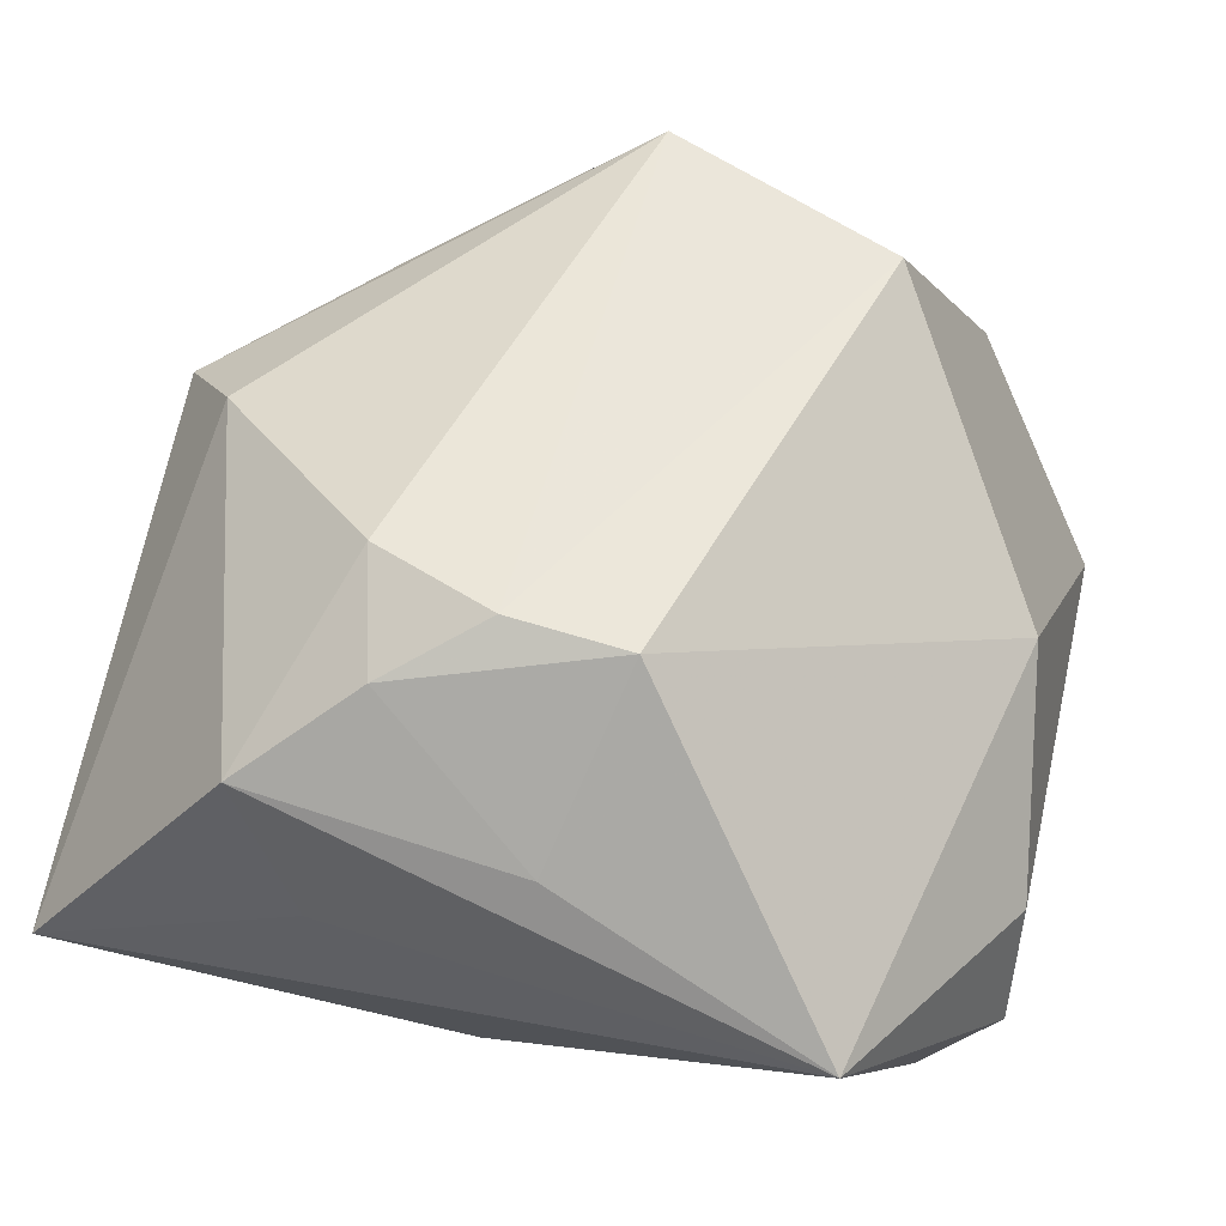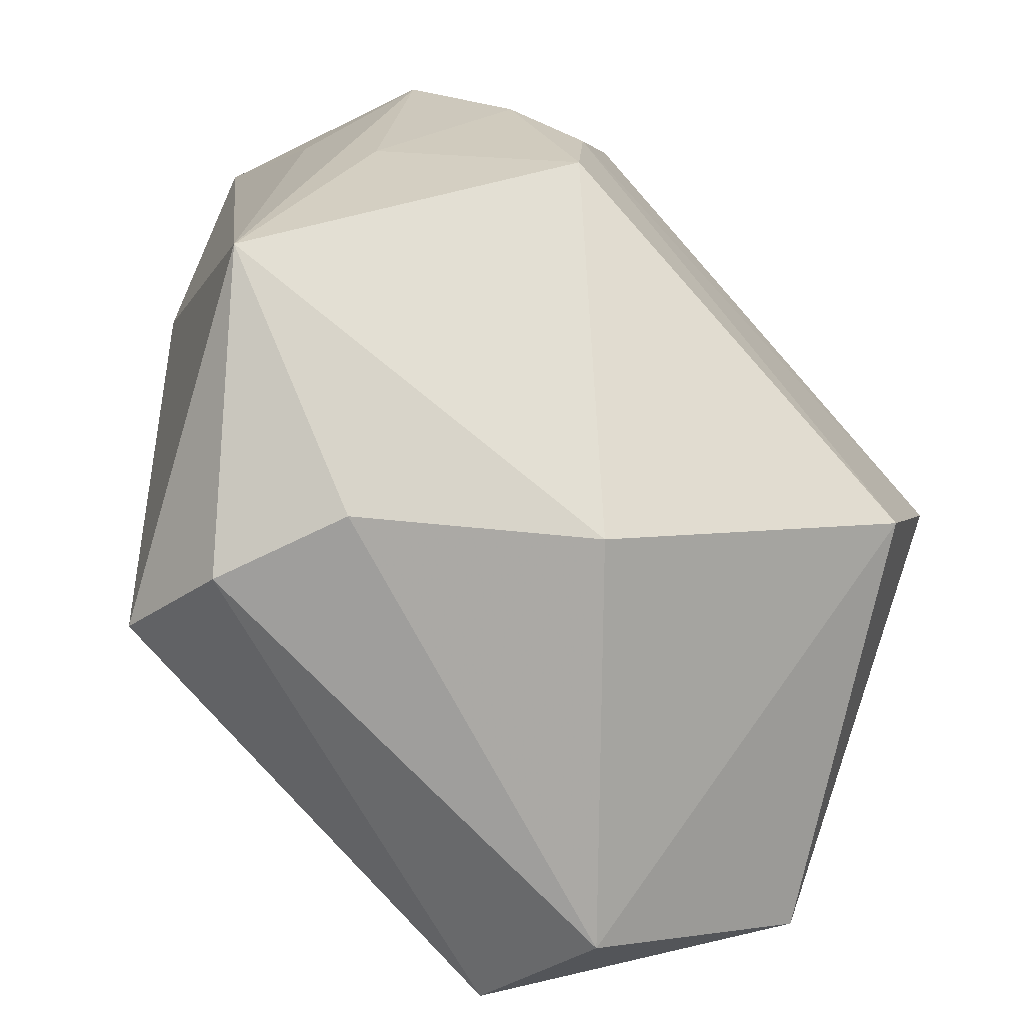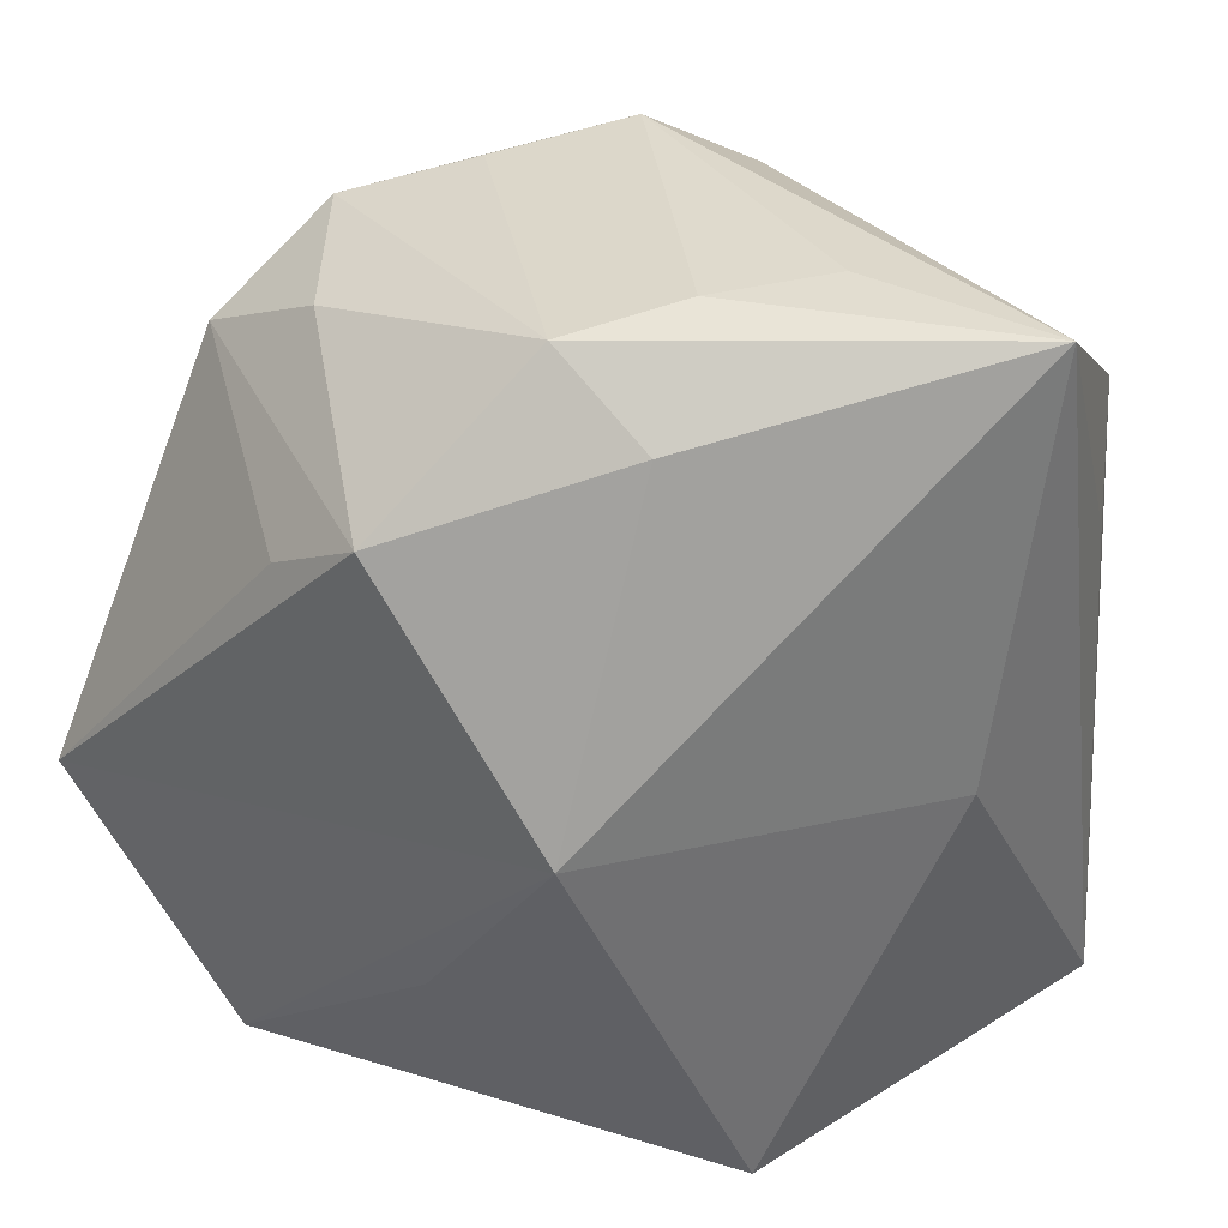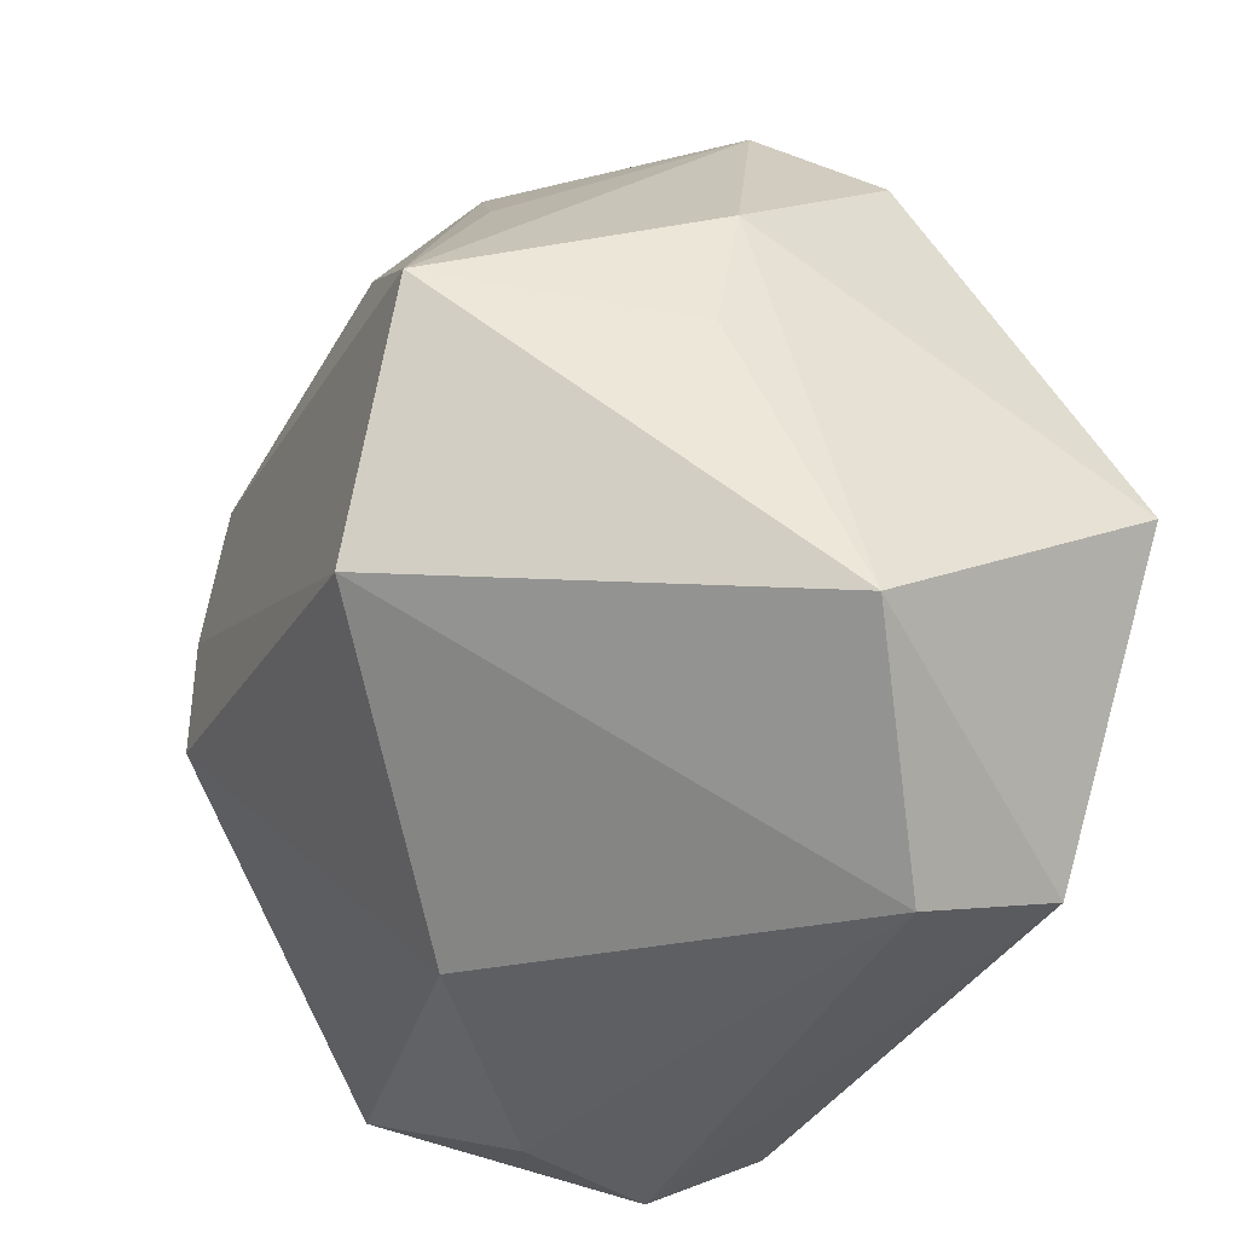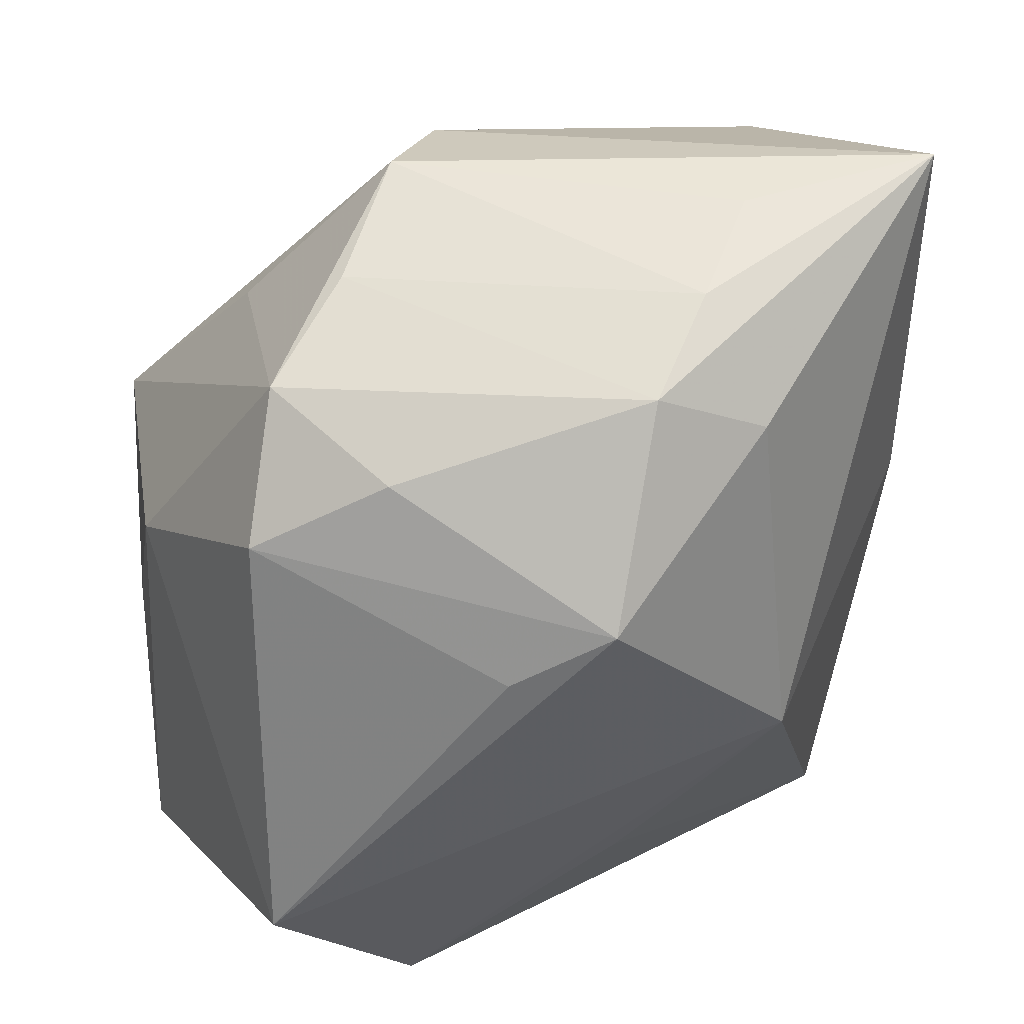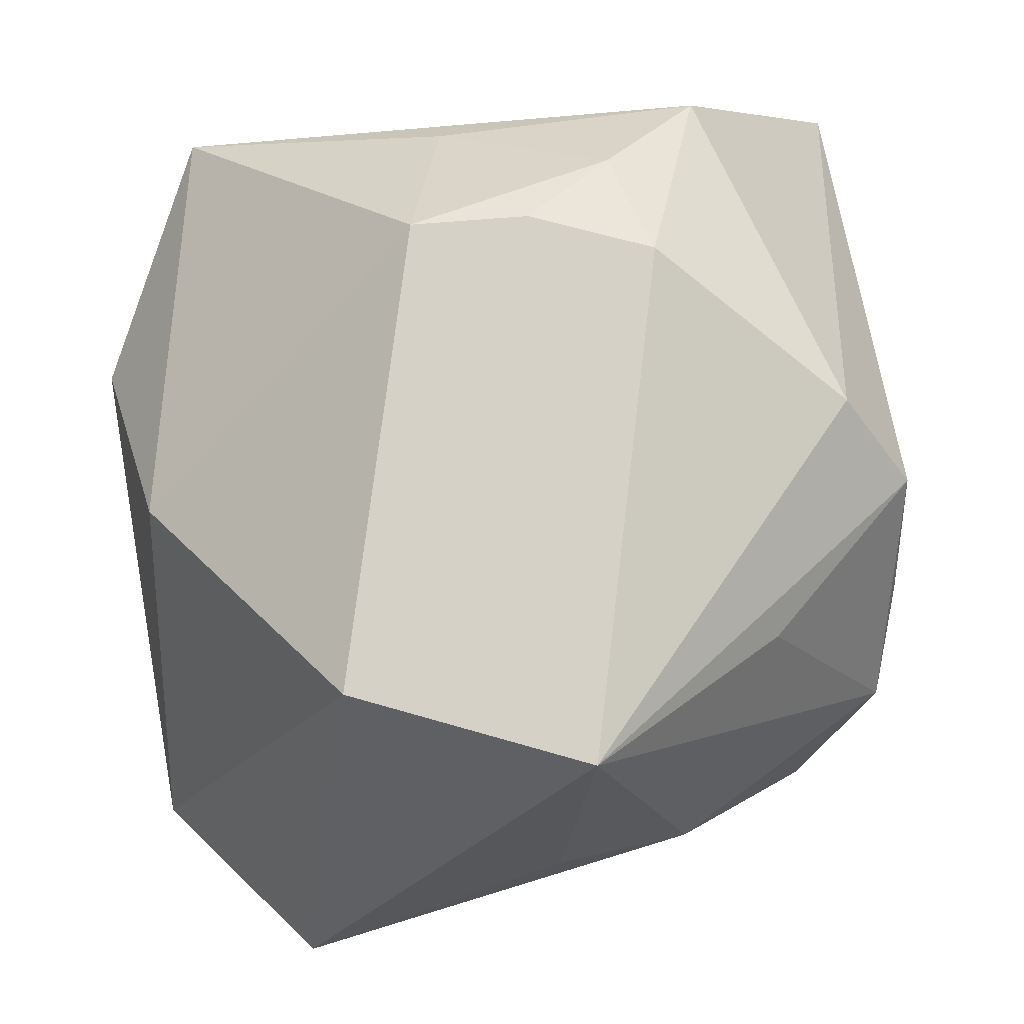
<metadata>
{"format":"obj","ext":"obj","renderer":"f3d","projection":"perspective","resolution":1024,"background":"white","views":[{"elev":62.1,"azim":-76.6,"up":"+Z"},{"elev":-69.1,"azim":-40.6,"up":"+Y"},{"elev":35.7,"azim":-146.7,"up":"+Y"},{"elev":-37.8,"azim":74.0,"up":"+Y"},{"elev":54.1,"azim":162.0,"up":"+Y"},{"elev":73.2,"azim":81.5,"up":"+Z"}]}
</metadata>
<code>
v 0.007063 0.01227 -0.01834
v -0.01156 -0.003833 0.02103
v 0.0149 -0.02456 -0.008572
v -0.01265 0.02519 3.508e-05
v 0.01313 -0.0216 -0.01653
v 0.01371 0.01436 0.01141
v -0.003653 0.02406 -0.01092
v 0.01527 0.02194 -0.002041
v -0.01614 -0.02055 -0.01175
v 0.02179 -0.005225 -0.01929
v 0.02304 0.007844 0.001391
v -0.0001606 -0.02198 0.0094
v -0.009776 0.02041 -0.0118
v 0.01496 -0.01139 0.01818
v -0.0248 -0.01678 0.007827
v 0.01853 0.01675 -0.00834
v 0.001276 0.01561 -0.01929
v 0.026 -0.01617 -0.003402
v -0.01107 0.003022 0.02107
v -0.02291 0.001793 -0.003633
v 0.004875 0.02418 0.00988
v 0.02084 0.00217 0.017
v 0.02385 -0.0001121 0.002857
v -0.008316 0.01011 0.02033
v -0.01184 -0.02424 0.002273
v -0.009419 0.001702 -0.01929
v -8.569e-05 -0.01131 -0.01738
v -0.01966 0.01457 0.01476
v 0.01085 0.02056 -0.00945
v 0.009722 0.02345 0.003062
v -0.01506 -0.02456 -0.004996
v -0.02287 0.01027 0.008161
v -0.0149 0.008397 0.01885
v -0.02057 -0.001028 0.01334
v 0.0008598 0.02049 0.01498
v -0.02406 0.0252 3.449e-05
v -0.00821 0.02524 -0.005699
f 20 36 26
f 9 20 26
f 17 10 26
f 36 20 15
f 15 9 31
f 20 9 15
f 27 9 26
f 31 9 5
f 5 3 31
f 9 27 5
f 10 18 5
f 5 18 3
f 26 10 5
f 5 27 26
f 26 36 13
f 13 17 26
f 31 3 25
f 25 15 31
f 17 13 7
f 7 13 36
f 22 19 14
f 14 18 22
f 3 18 14
f 10 17 1
f 1 16 10
f 17 16 1
f 22 18 23
f 11 8 22
f 11 16 8
f 22 23 11
f 10 16 11
f 11 18 10
f 11 23 18
f 8 16 29
f 29 7 8
f 29 16 17
f 17 7 29
f 37 7 36
f 36 15 32
f 32 28 36
f 15 28 32
f 34 28 15
f 2 14 19
f 2 34 15
f 12 25 3
f 3 14 12
f 15 25 12
f 12 2 15
f 14 2 12
f 36 28 35
f 35 21 36
f 22 21 35
f 4 37 36
f 36 21 4
f 4 21 37
f 30 21 8
f 37 21 30
f 8 7 30
f 7 37 30
f 22 8 6
f 6 21 22
f 8 21 6
f 28 34 33
f 34 2 33
f 33 2 19
f 24 35 28
f 28 33 24
f 24 33 19
f 24 19 22
f 22 35 24

</code>
